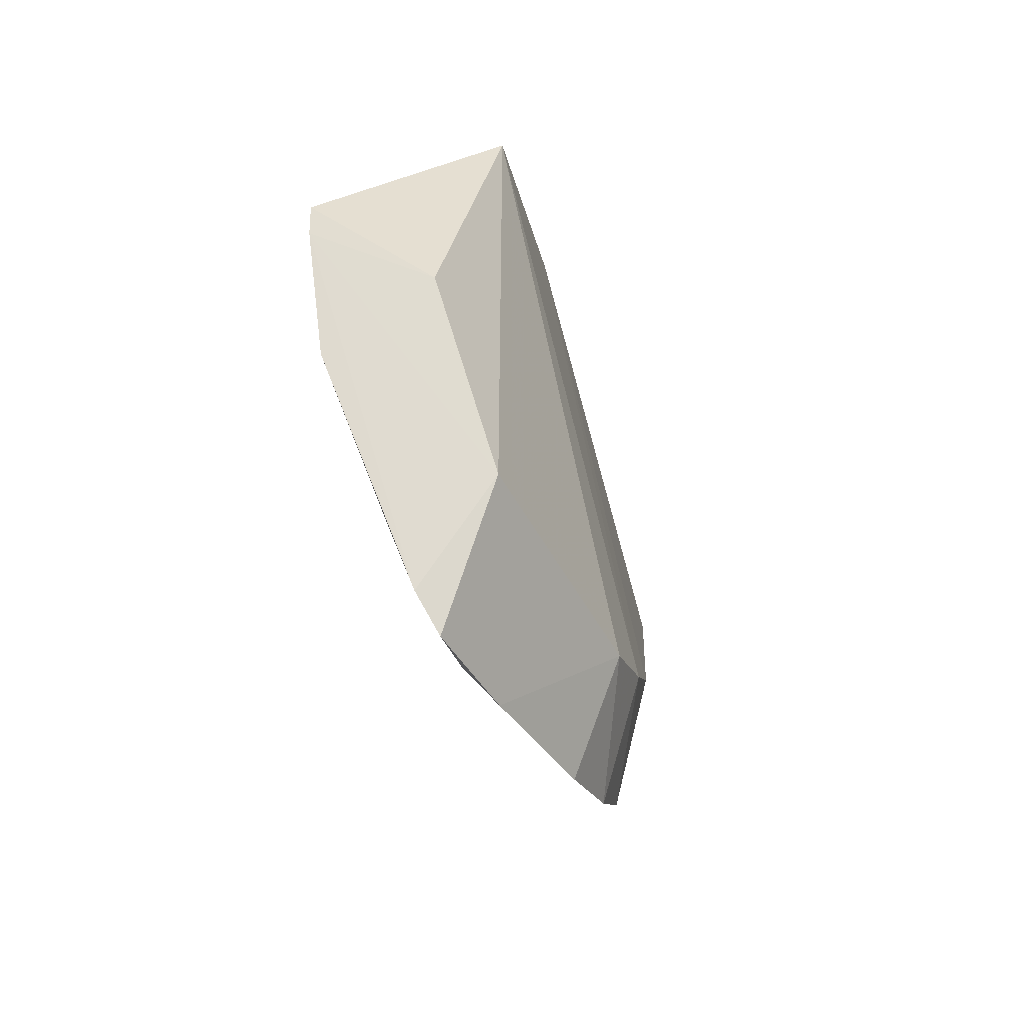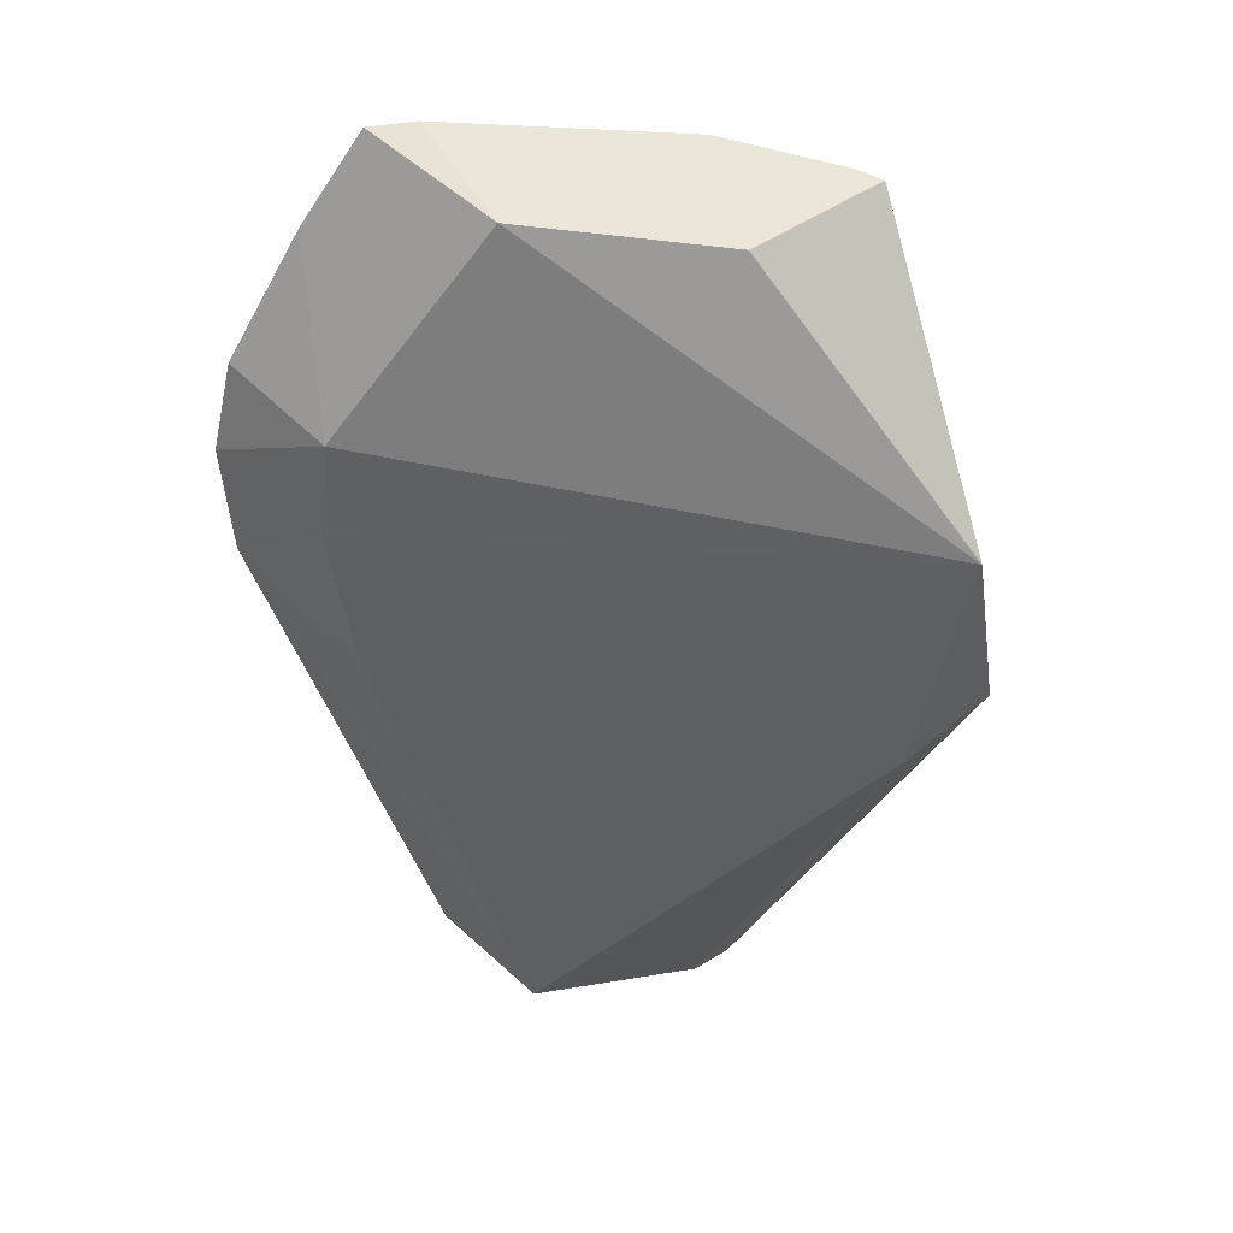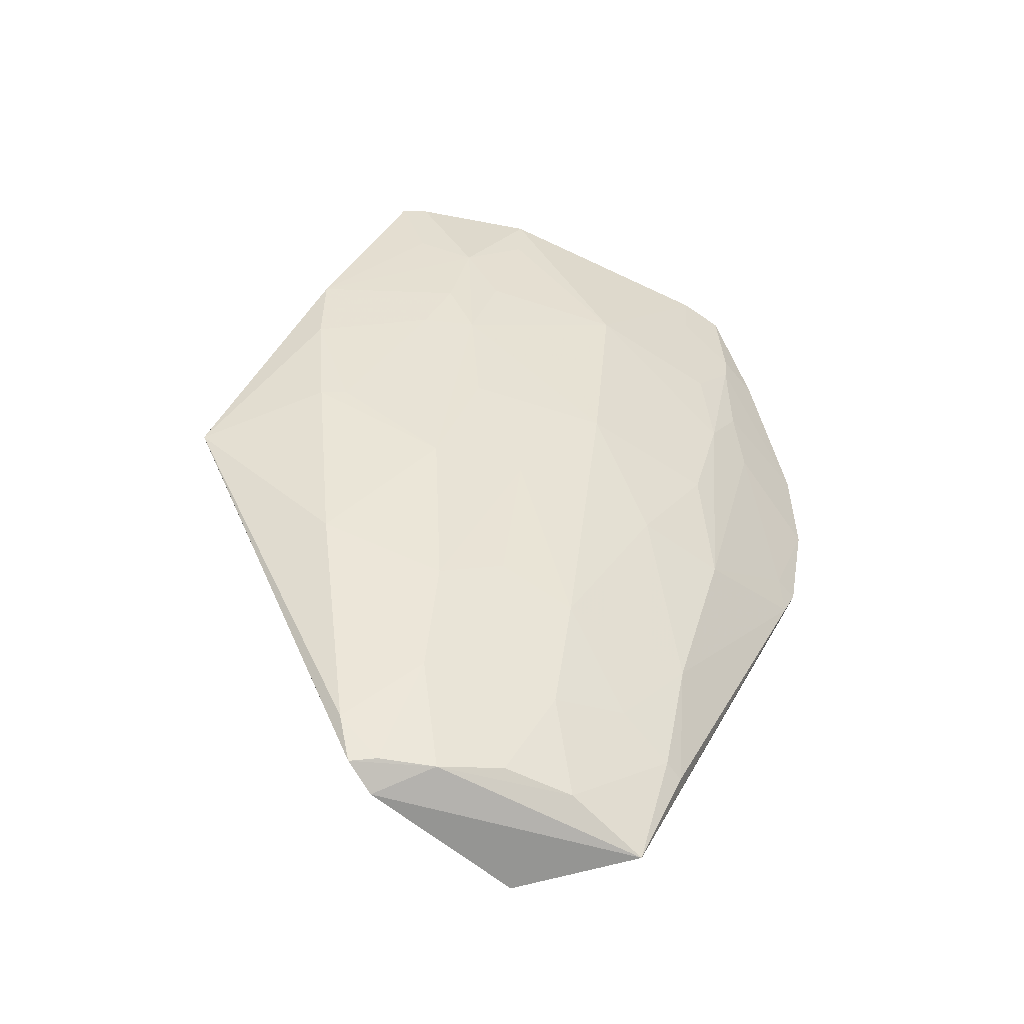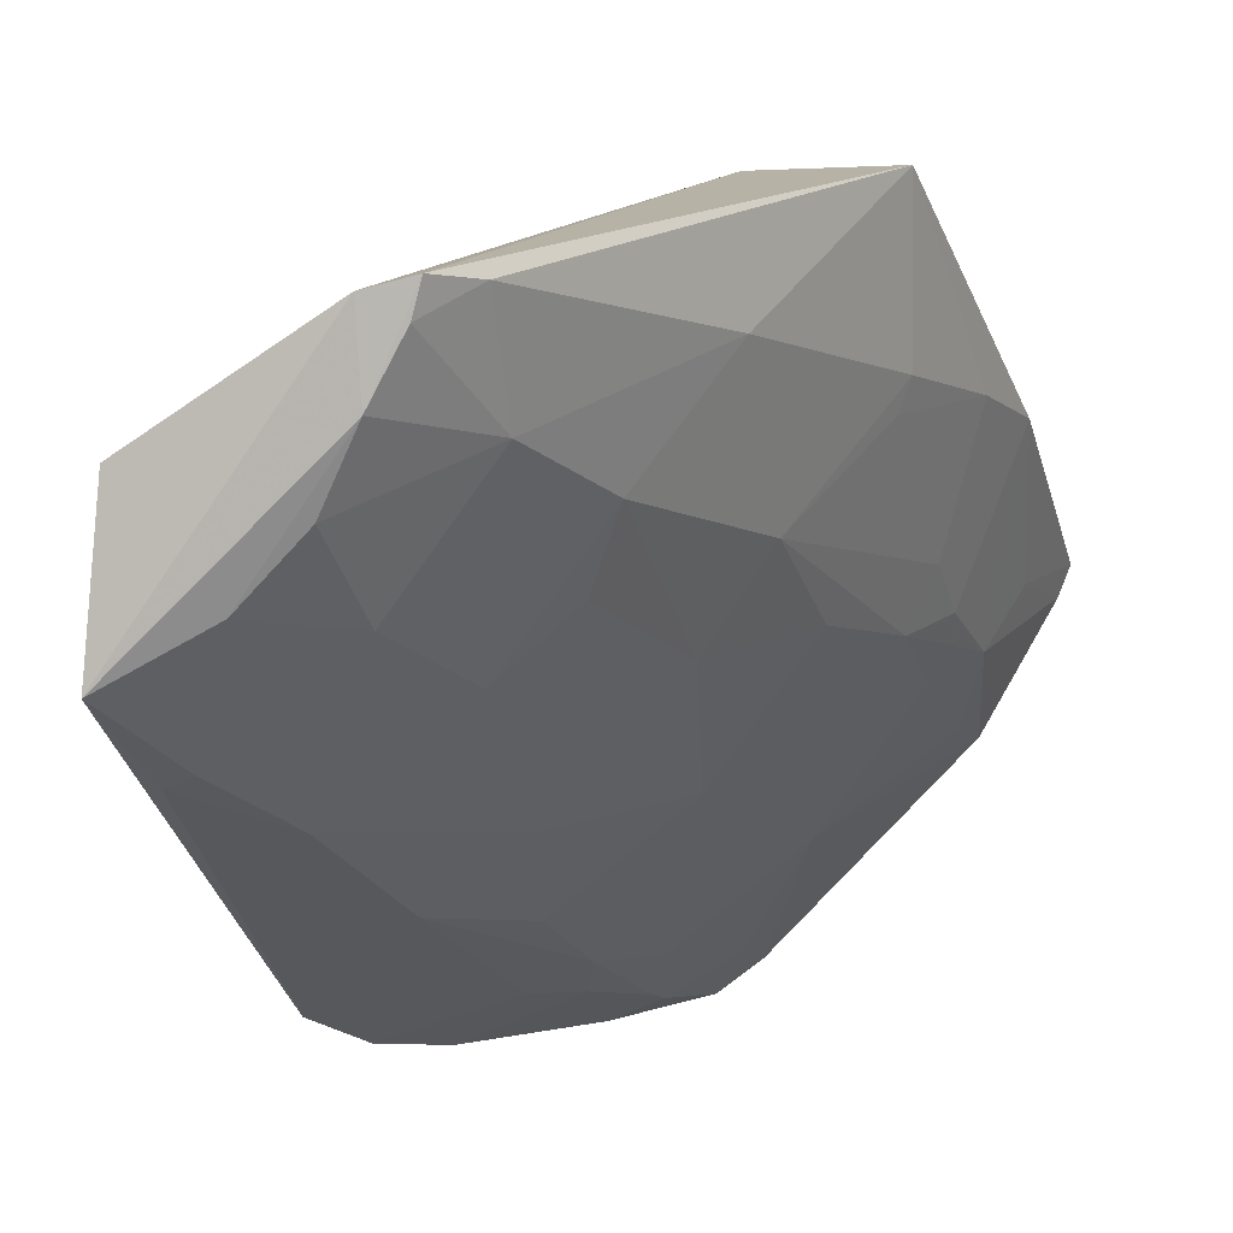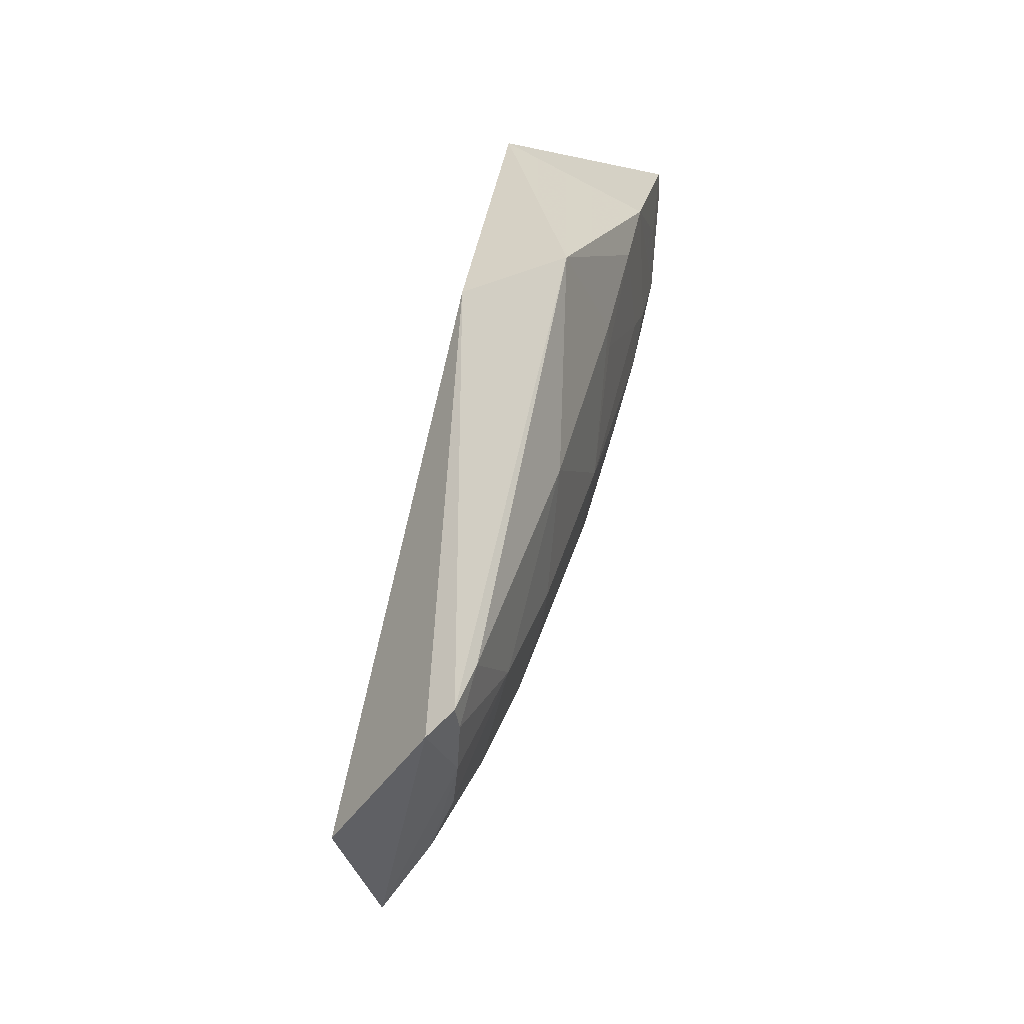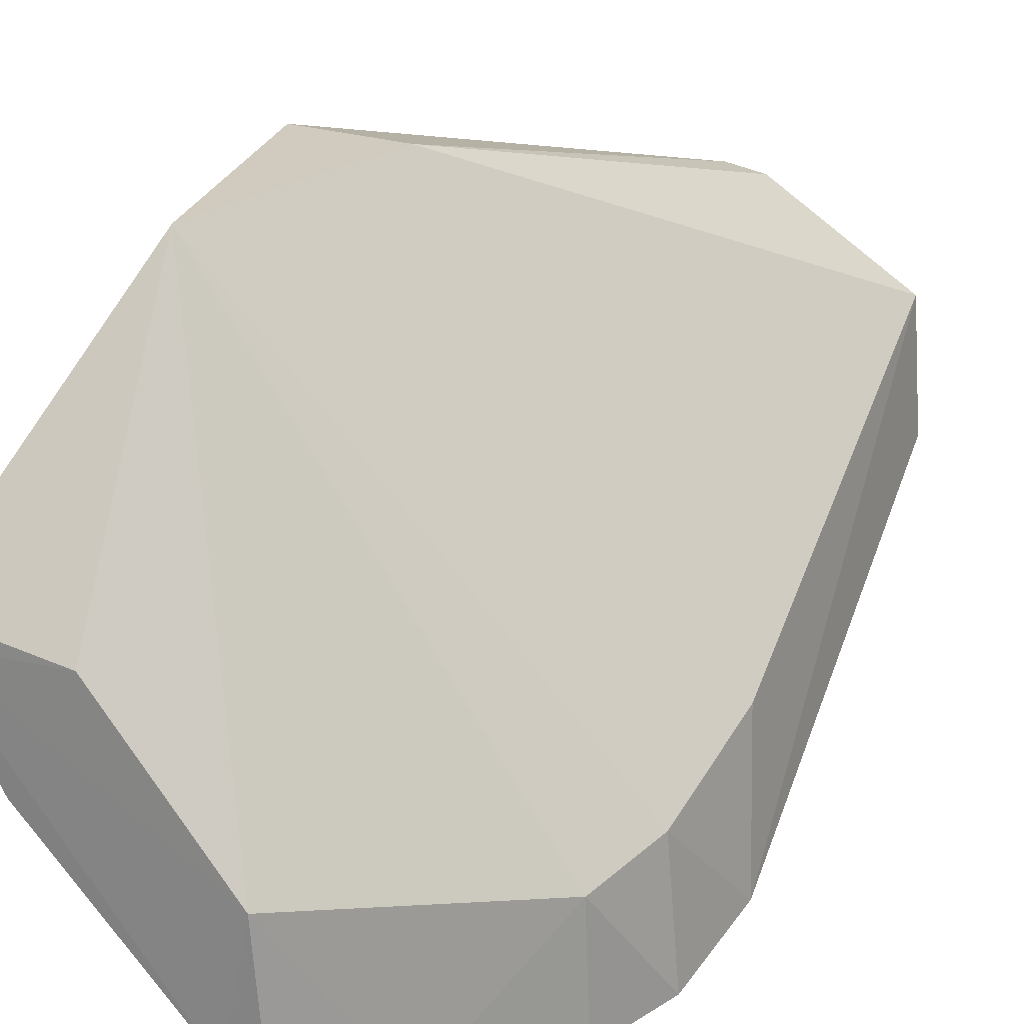
<metadata>
{"format":"obj","ext":"obj","renderer":"f3d","projection":"perspective","resolution":1024,"background":"white","views":[{"elev":71.7,"azim":23.4,"up":"+Z"},{"elev":52.9,"azim":139.0,"up":"+Z"},{"elev":-62.5,"azim":-70.9,"up":"+Z"},{"elev":-3.8,"azim":-164.0,"up":"+Y"},{"elev":-48.4,"azim":-154.2,"up":"+Z"},{"elev":25.7,"azim":28.0,"up":"+Y"}]}
</metadata>
<code>
v -0.07231 -0.255 -0.01858
v -0.0771 -0.1799 -0.2446
v -0.06742 -0.2082 -0.05043
v -0.1827 -0.05822 -0.01715
v -0.1979 -0.1594 0.01288
v -0.08189 -0.1373 -0.2481
v -0.1256 -0.1921 0.0491
v -0.0585 -0.2453 -0.08444
v -0.1494 -0.195 -0.07339
v -0.1646 -0.05969 -0.09776
v -0.07463 -0.2117 -0.01979
v -0.1209 -0.2447 0.04993
v -0.2137 -0.1352 0.05052
v -0.06177 -0.2531 -0.0475
v -0.06645 -0.196 -0.09927
v -0.1501 -0.1038 -0.2293
v -0.1125 -0.2337 -0.03525
v -0.09985 -0.2507 0.02125
v -0.1593 -0.2049 -0.006383
v -0.1691 -0.141 0.04885
v -0.1333 -0.2354 0.05123
v -0.1765 -0.1417 -0.1122
v -0.203 -0.06089 -0.1
v -0.1308 -0.108 -0.2481
v -0.1059 -0.2417 -0.01572
v -0.09272 -0.2041 -0.17
v -0.1881 -0.1581 -0.03525
v -0.1138 -0.2435 0.01288
v -0.2103 -0.1436 0.05093
v -0.1898 -0.1789 0.05123
v -0.1205 -0.1661 -0.2083
v -0.2145 -0.1062 -0.01757
v -0.1796 -0.1039 -0.1522
v -0.1423 -0.1047 -0.2442
v -0.09609 -0.2221 -0.1122
v -0.07778 -0.1958 -0.2098
v -0.1878 -0.1677 -0.006503
v -0.1779 -0.1577 -0.07357
v -0.122 -0.2334 -0.006502
v -0.1319 -0.2335 0.03257
v -0.1145 -0.2448 0.02242
v -0.2067 -0.1421 0.02261
v -0.1879 -0.1775 0.03257
v -0.1478 -0.1304 -0.2085
v -0.1481 -0.1574 -0.16
v -0.13 -0.1756 -0.1698
v -0.0848 -0.1934 -0.2085
v -0.196 -0.1417 -0.03524
v -0.1997 -0.1041 -0.08444
v -0.1307 -0.1297 -0.2432
v -0.09607 -0.2416 -0.03524
v -0.0609 -0.2413 -0.09574
v -0.1121 -0.2235 -0.07357
v -0.1397 -0.1133 -0.2432
v -0.1585 -0.1383 -0.17
v -0.1583 -0.1675 -0.112
v -0.1023 -0.1843 -0.1992
v -0.1219 -0.2039 -0.112
v -0.1027 -0.1653 -0.2379
v -0.1961 -0.1515 -0.01572
v -0.2093 -0.1041 -0.04577
v -0.1964 -0.1125 -0.08358
v -0.1197 -0.1483 -0.2379
v -0.06692 -0.242 -0.08358
f 8 2 6
f 10 4 3
f 11 3 4
f 11 4 7
f 14 8 3
f 14 11 1
f 14 3 11
f 15 8 6
f 15 3 8
f 15 10 3
f 15 6 10
f 18 11 7
f 18 7 12
f 18 1 11
f 19 9 17
f 20 7 4
f 20 4 13
f 21 12 7
f 23 4 10
f 24 10 6
f 24 6 2
f 27 9 19
f 28 17 25
f 28 25 1
f 28 1 18
f 29 20 13
f 29 21 7
f 29 7 20
f 30 19 21
f 30 29 5
f 30 21 29
f 32 13 4
f 32 4 23
f 33 23 16
f 34 23 10
f 34 10 24
f 34 16 23
f 37 27 19
f 37 5 27
f 38 27 22
f 38 9 27
f 39 19 17
f 39 17 28
f 40 21 19
f 40 12 21
f 41 28 18
f 41 18 12
f 41 12 40
f 41 40 19
f 41 39 28
f 41 19 39
f 42 29 13
f 42 5 29
f 42 32 5
f 42 13 32
f 43 30 5
f 43 19 30
f 43 37 19
f 43 5 37
f 44 33 16
f 47 36 26
f 47 2 36
f 48 22 27
f 49 23 33
f 49 33 22
f 50 34 24
f 50 24 2
f 51 25 17
f 51 17 35
f 51 14 1
f 51 1 25
f 52 35 26
f 52 26 36
f 52 36 2
f 52 2 8
f 53 35 17
f 53 17 9
f 54 44 16
f 54 16 34
f 54 50 44
f 54 34 50
f 55 22 33
f 55 33 44
f 55 46 45
f 55 44 31
f 55 31 46
f 56 38 22
f 56 55 45
f 56 22 55
f 56 9 38
f 56 46 9
f 56 45 46
f 57 46 31
f 57 26 46
f 57 47 26
f 57 31 47
f 58 9 46
f 58 53 9
f 58 35 53
f 58 46 26
f 58 26 35
f 59 47 31
f 59 2 47
f 59 50 2
f 60 48 27
f 60 27 5
f 60 5 32
f 60 32 48
f 61 32 23
f 61 23 49
f 61 48 32
f 62 49 22
f 62 22 48
f 62 61 49
f 62 48 61
f 63 31 44
f 63 44 50
f 63 59 31
f 63 50 59
f 64 51 35
f 64 8 14
f 64 14 51
f 64 52 8
f 64 35 52

</code>
